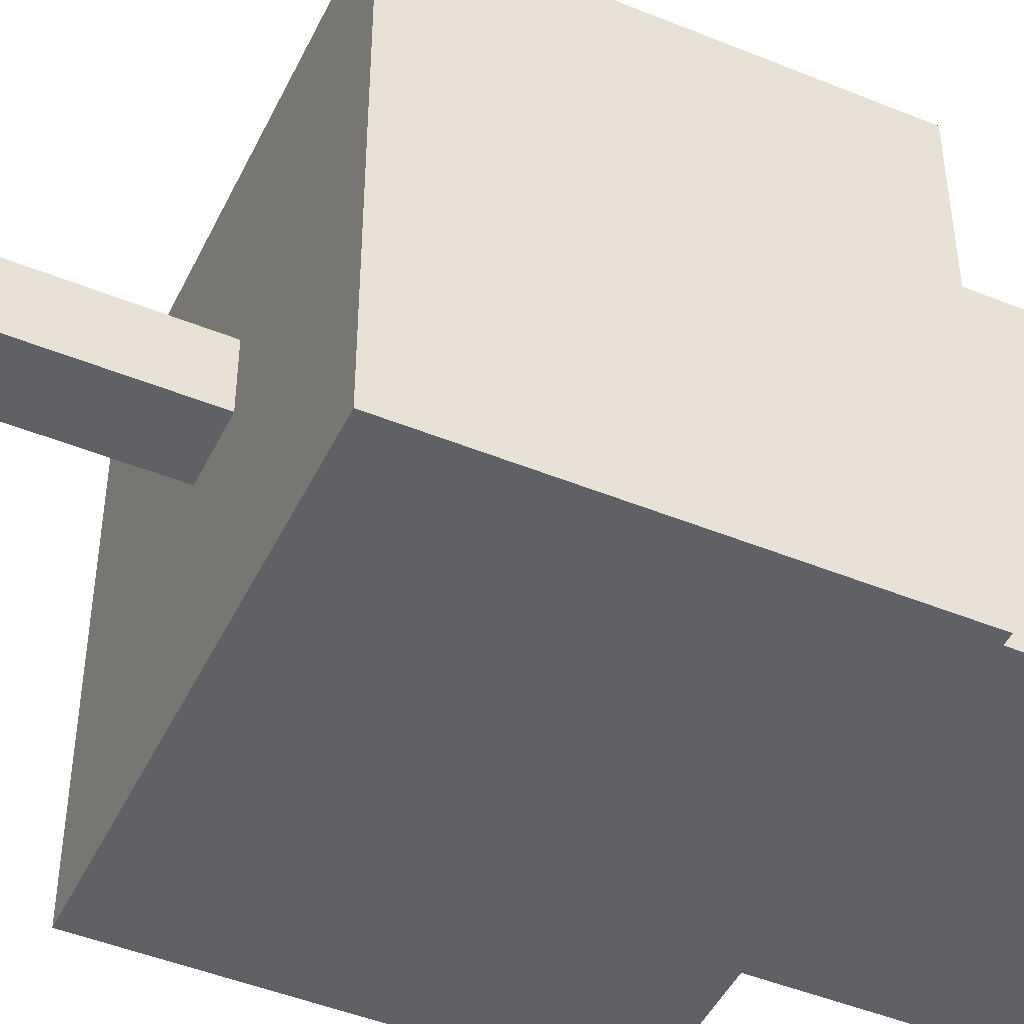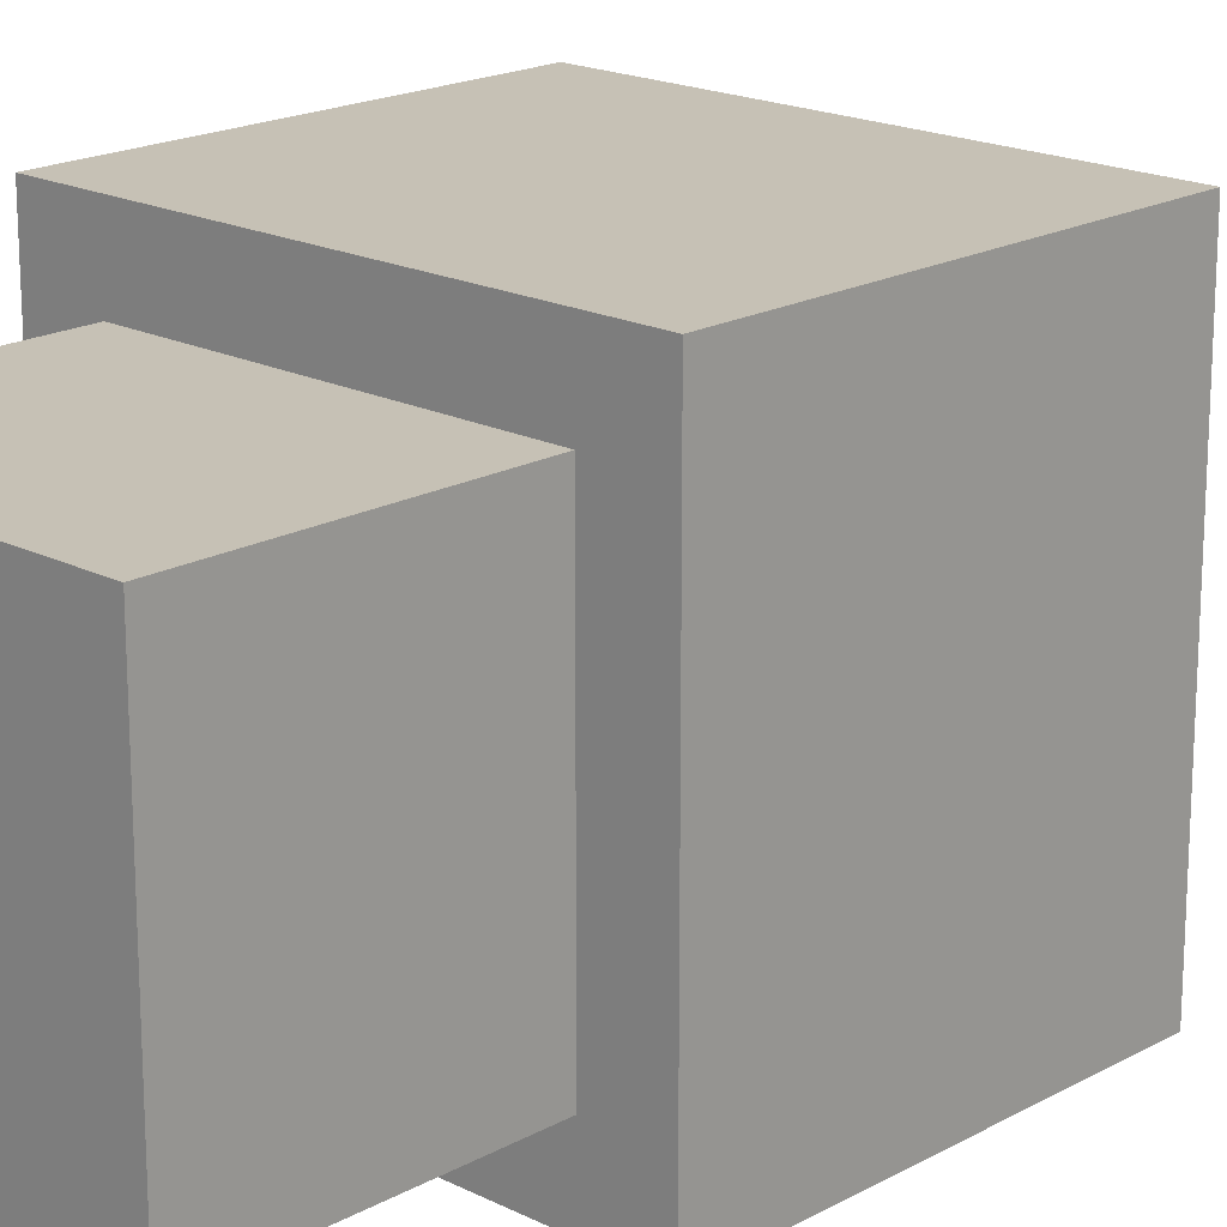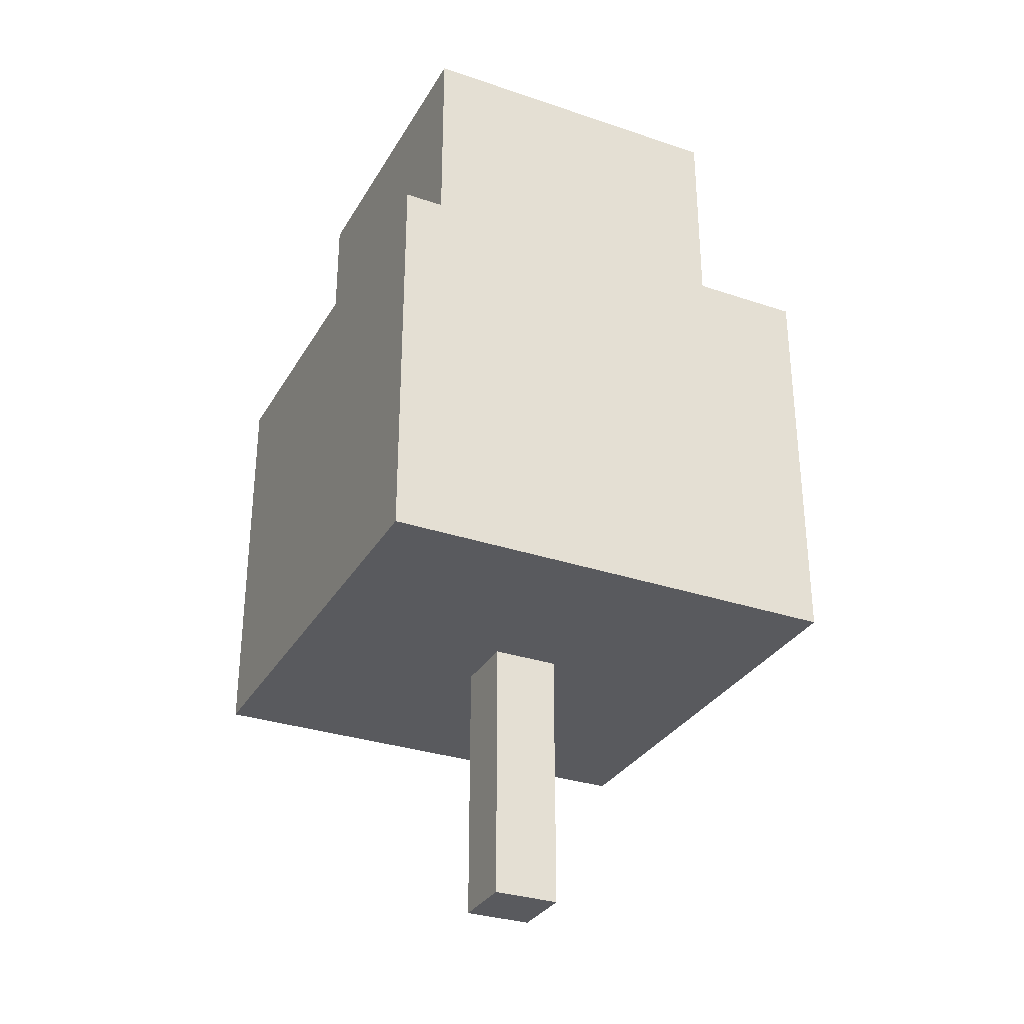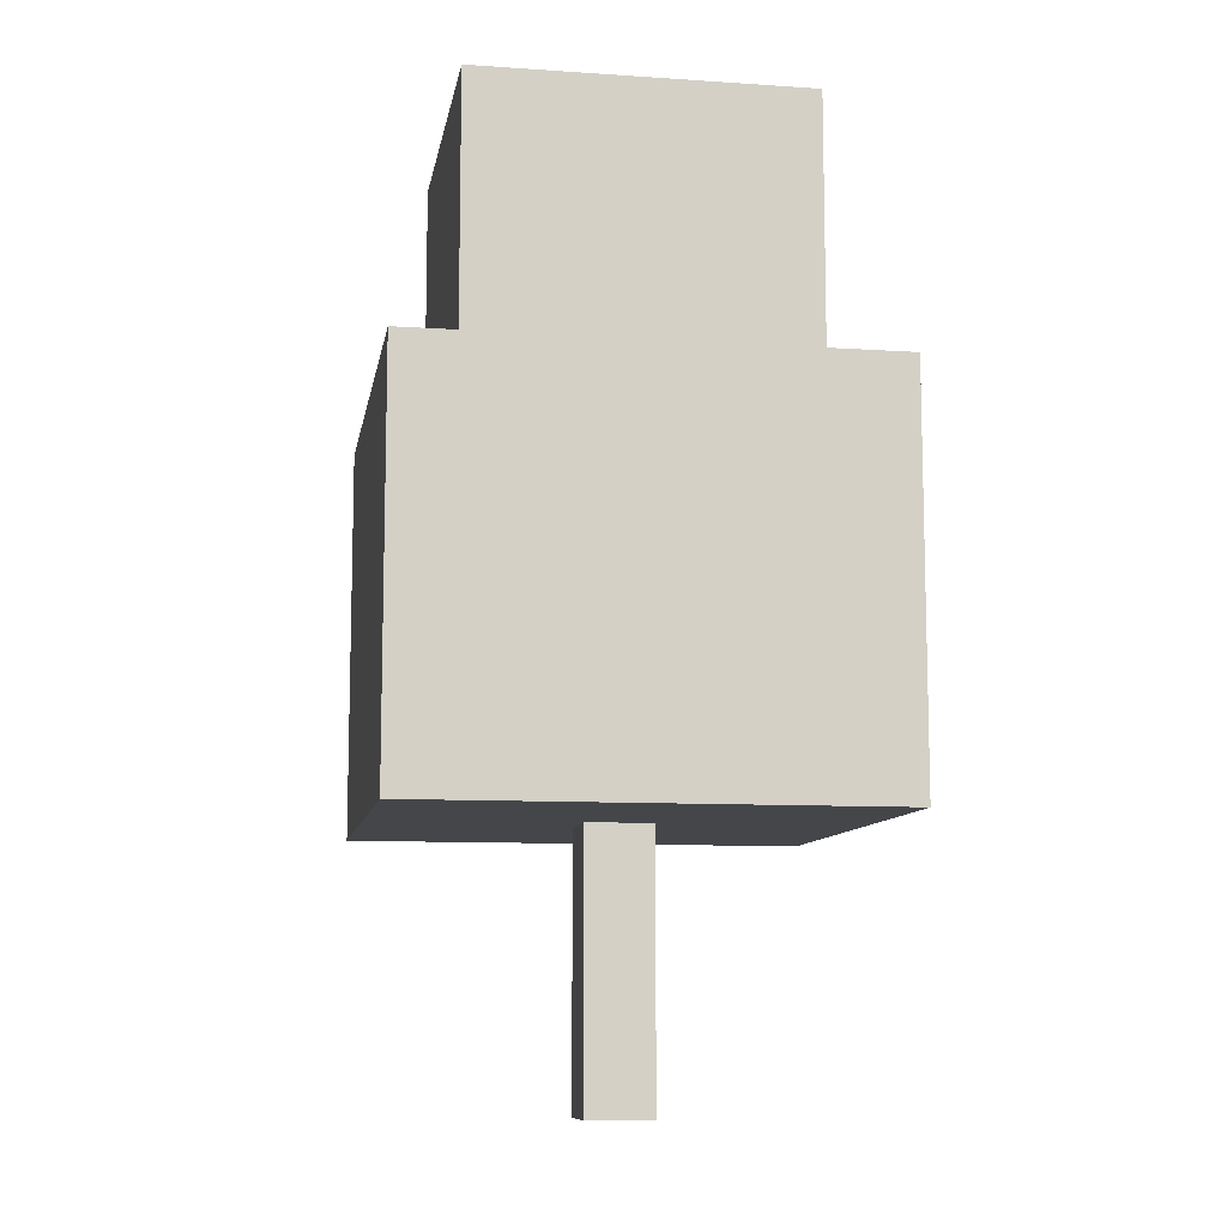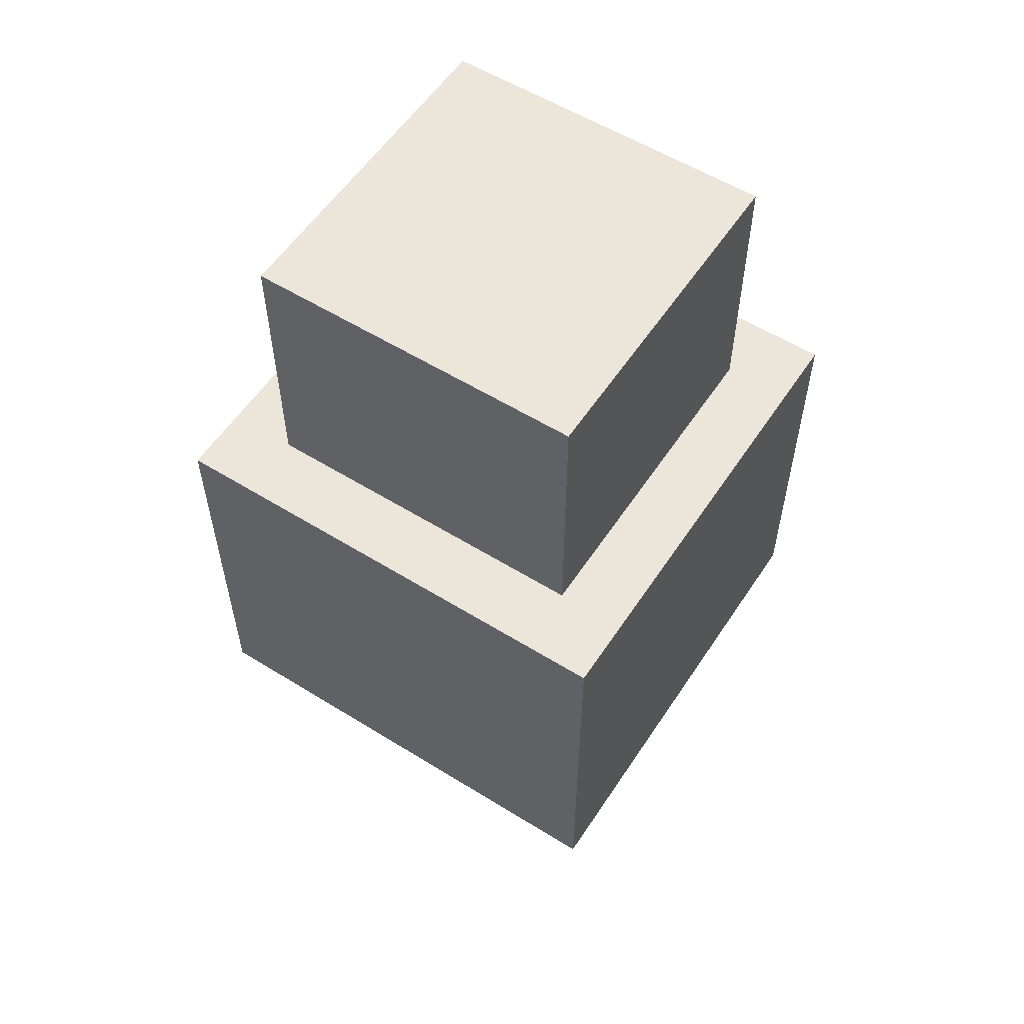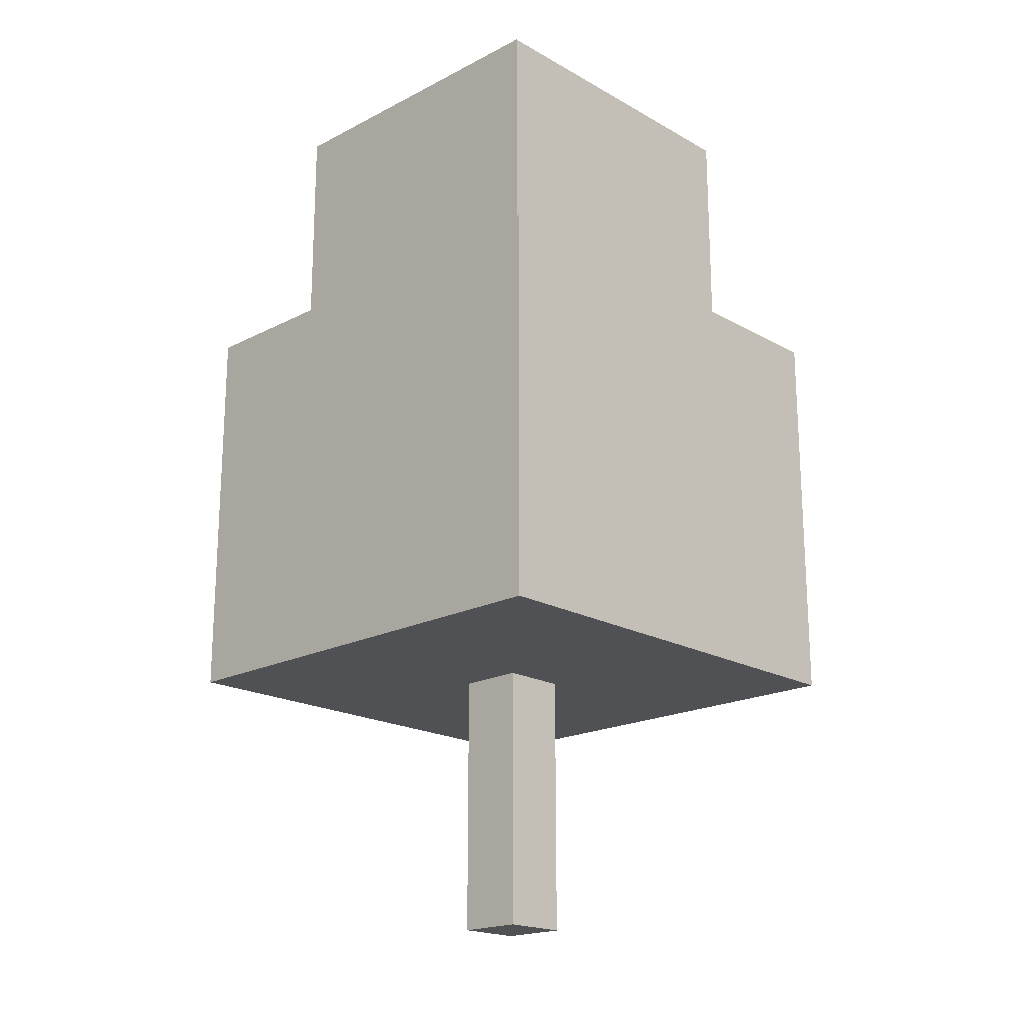
<metadata>
{"format":"obj","ext":"obj","renderer":"f3d","projection":"perspective","resolution":1024,"background":"white","views":[{"elev":-46.6,"azim":65.1,"up":"+Z"},{"elev":18.7,"azim":-136.3,"up":"+Z"},{"elev":-31.4,"azim":-115.6,"up":"+Y"},{"elev":-9.8,"azim":80.3,"up":"+Y"},{"elev":56.5,"azim":123.0,"up":"+Y"},{"elev":-19.5,"azim":-136.2,"up":"+Y"}]}
</metadata>
<code>
o
v -0.4 0.4 0.2
v -0.4 0.4 -0.5
v -0.4 1 0.2
v -0.4 1 -0.5
v -0.3 1 0.1
v -0.3 1 -0.4
v -0.3 1.4 0.1
v -0.3 1.4 -0.4
v -0.1 0 -0.1
v -0.1 0 -0.2
v -0.1 0.4 -0.1
v -0.1 0.4 -0.2
v 7.451e-09 0 -0.1
v 7.451e-09 0 -0.2
v 7.451e-09 0.4 -0.1
v 7.451e-09 0.4 -0.2
v 0.2 1 0.1
v 0.2 1 -0.4
v 0.2 1.4 0.1
v 0.2 1.4 -0.4
v 0.3 0.4 0.2
v 0.3 0.4 -0.5
v 0.3 1 0.2
v 0.3 1 -0.5
v -0.4 0.4 0.2
v -0.4 1 0.2
v 0.3 0.4 0.2
v 0.3 1 0.2
v -0.3 1 0.1
v -0.3 1.4 0.1
v 0.2 1 0.1
v 0.2 1.4 0.1
v -0.1 0 -0.1
v -0.1 0.4 -0.1
v 7.451e-09 0 -0.1
v 7.451e-09 0.4 -0.1
v -0.1 0 -0.2
v -0.1 0.4 -0.2
v 7.451e-09 0 -0.2
v 7.451e-09 0.4 -0.2
v -0.3 1 -0.4
v -0.3 1.4 -0.4
v 0.2 1 -0.4
v 0.2 1.4 -0.4
v -0.4 0.4 -0.5
v -0.4 1 -0.5
v 0.3 0.4 -0.5
v 0.3 1 -0.5
v -0.1 0 -0.1
v 7.451e-09 0 -0.1
v -0.1 0 -0.2
v 7.451e-09 0 -0.2
v -0.4 0.4 0.2
v 0.3 0.4 0.2
v -0.1 0.4 -0.1
v 7.451e-09 0.4 -0.1
v -0.1 0.4 -0.2
v 7.451e-09 0.4 -0.2
v -0.4 0.4 -0.5
v 0.3 0.4 -0.5
v -0.4 1 0.2
v 0.3 1 0.2
v -0.3 1 0.1
v 0.2 1 0.1
v -0.3 1 -0.4
v 0.2 1 -0.4
v -0.4 1 -0.5
v 0.3 1 -0.5
v -0.3 1.4 0.1
v 0.2 1.4 0.1
v -0.3 1.4 -0.4
v 0.2 1.4 -0.4
f 3 2 1
f 4 2 3
f 7 6 5
f 8 6 7
f 11 10 9
f 12 10 11
f 13 14 15
f 15 14 16
f 17 18 19
f 19 18 20
f 21 22 23
f 23 22 24
f 27 26 25
f 28 26 27
f 31 30 29
f 32 30 31
f 35 34 33
f 36 34 35
f 37 38 39
f 39 38 40
f 41 42 43
f 43 42 44
f 45 46 47
f 47 46 48
f 51 50 49
f 52 50 51
f 55 54 53
f 56 54 55
f 57 55 53
f 58 54 56
f 59 57 53
f 59 58 57
f 60 54 58
f 60 58 59
f 61 62 63
f 63 62 64
f 61 63 65
f 64 62 66
f 61 65 67
f 65 66 67
f 66 62 68
f 67 66 68
f 69 70 71
f 71 70 72

</code>
